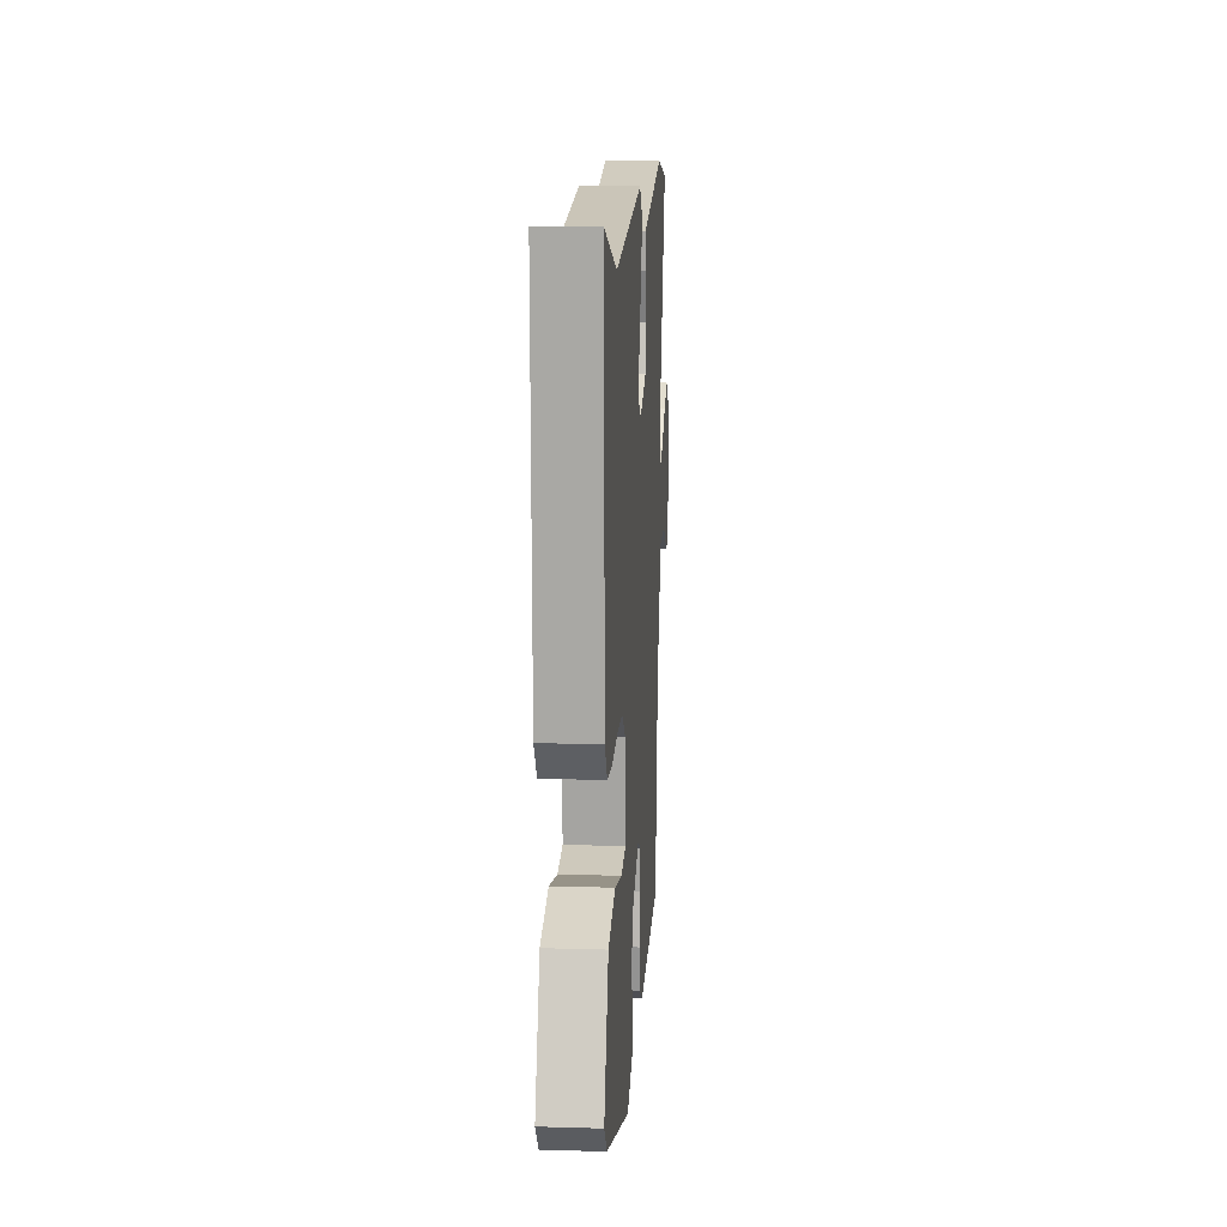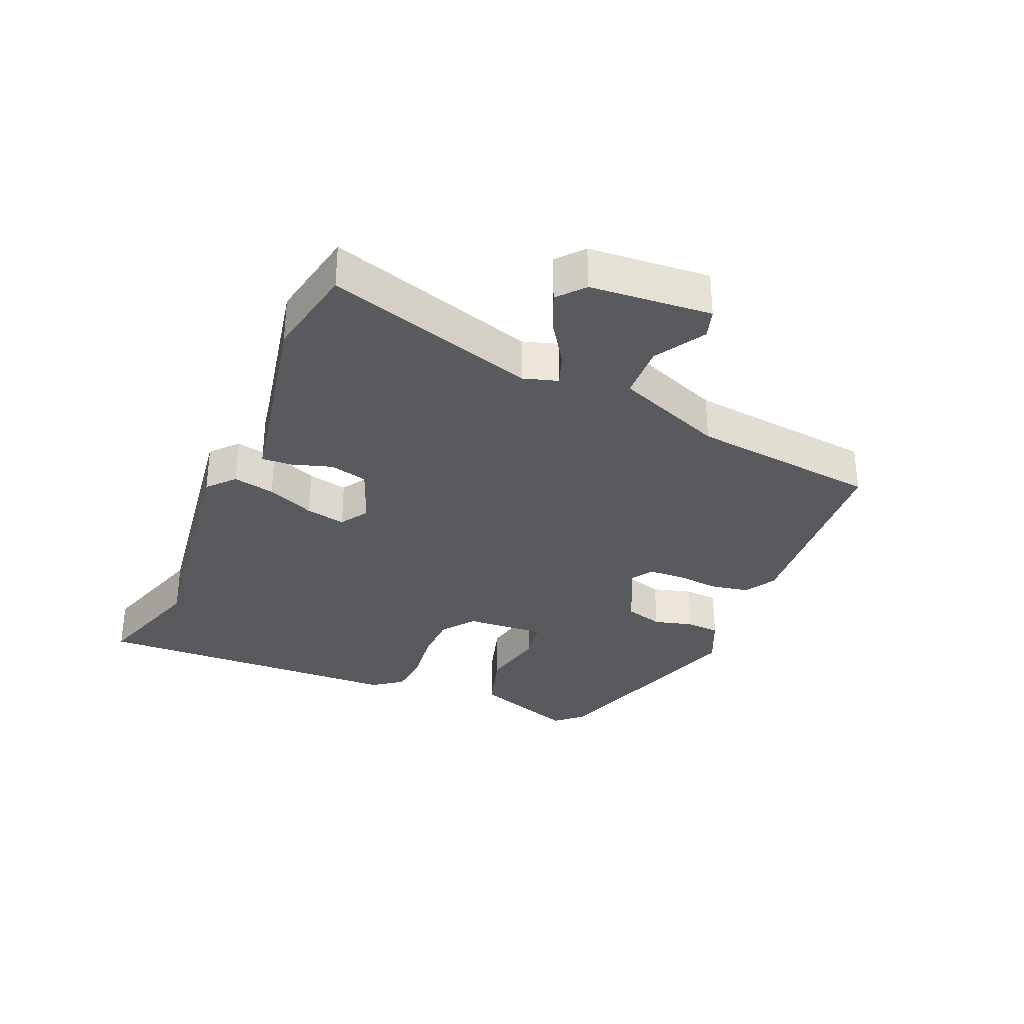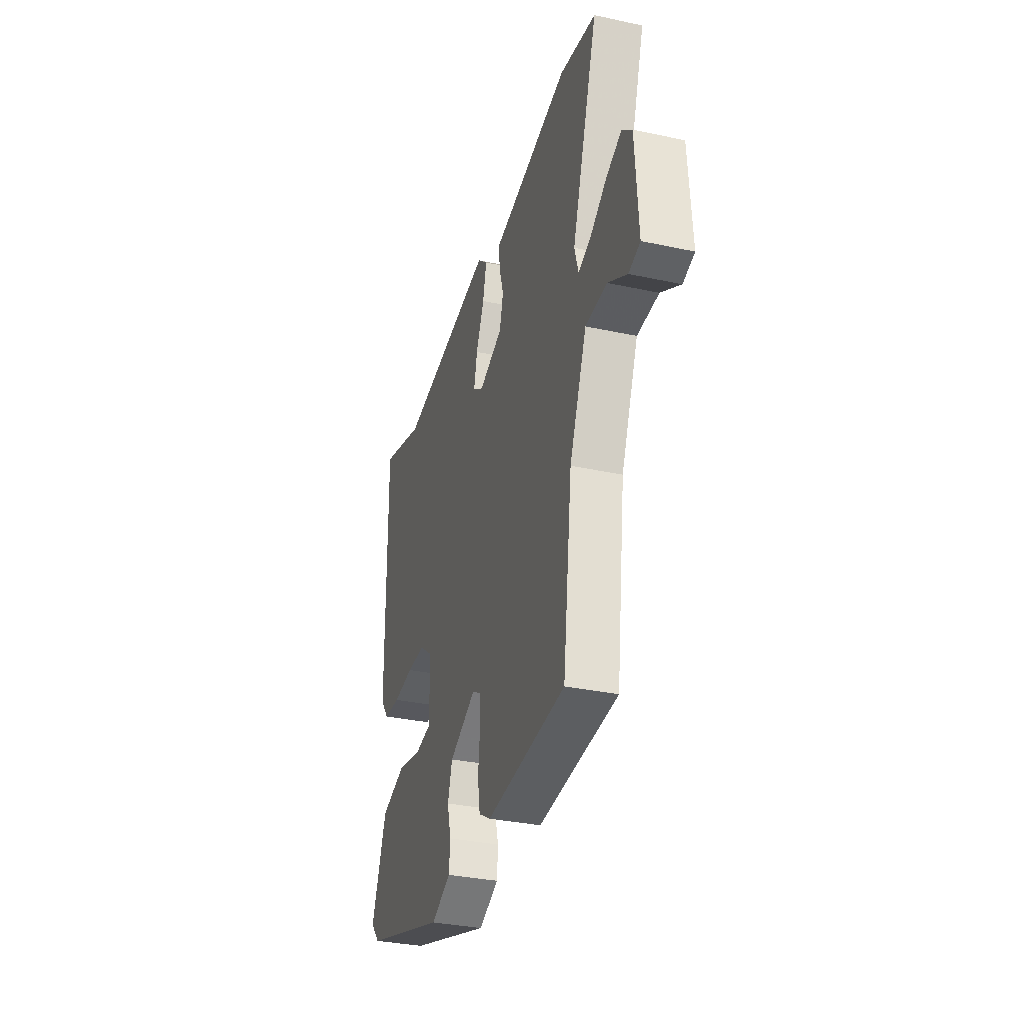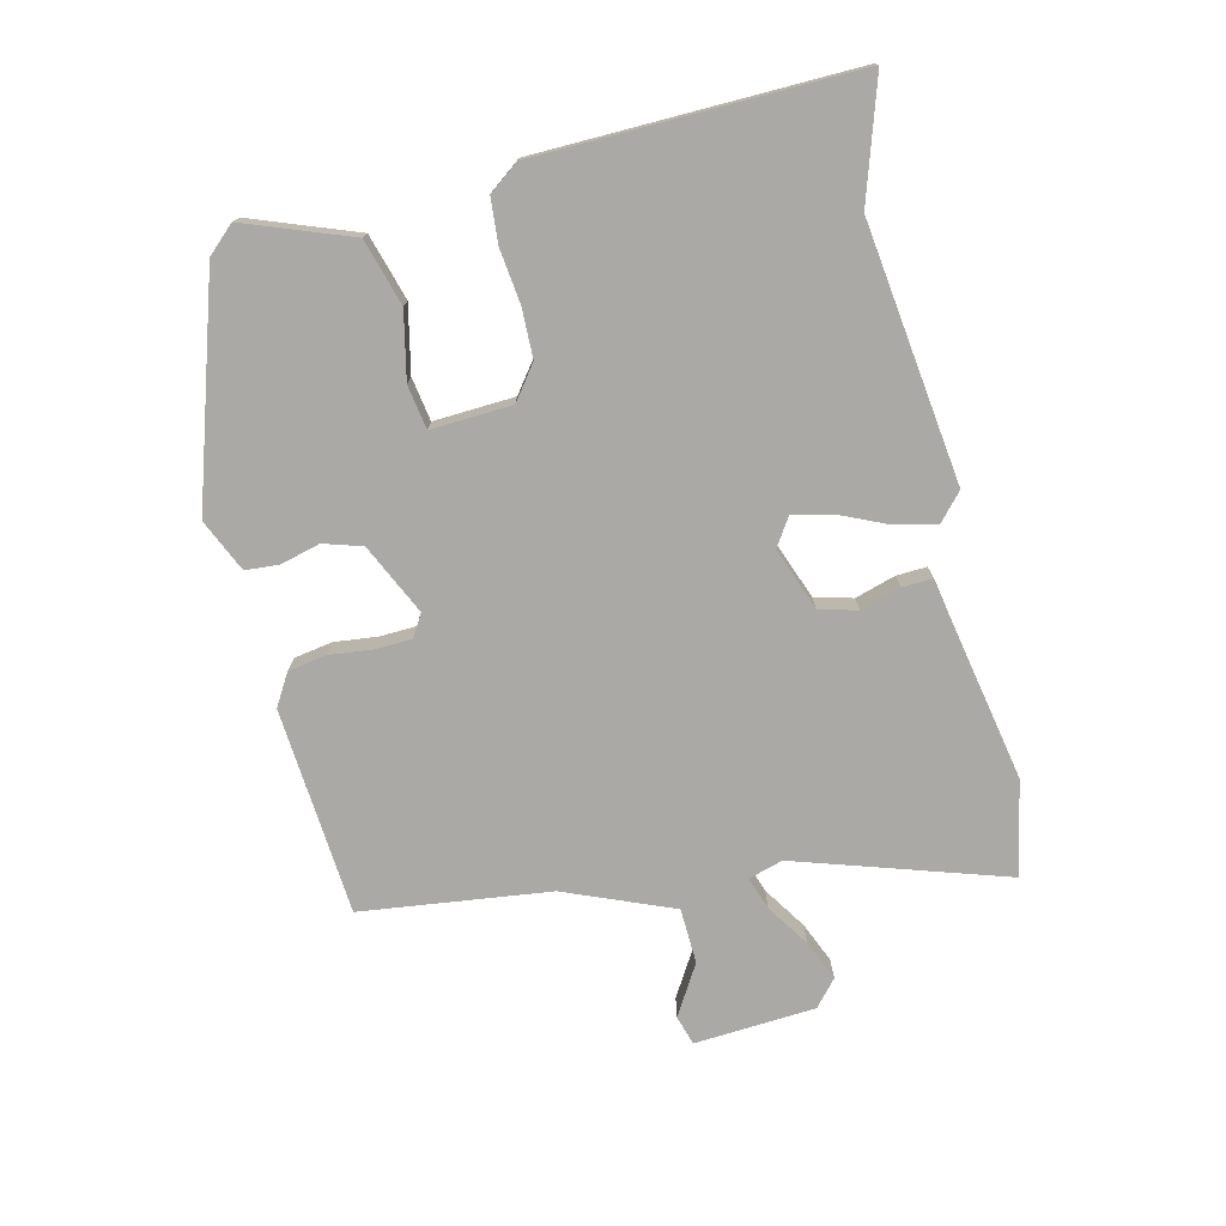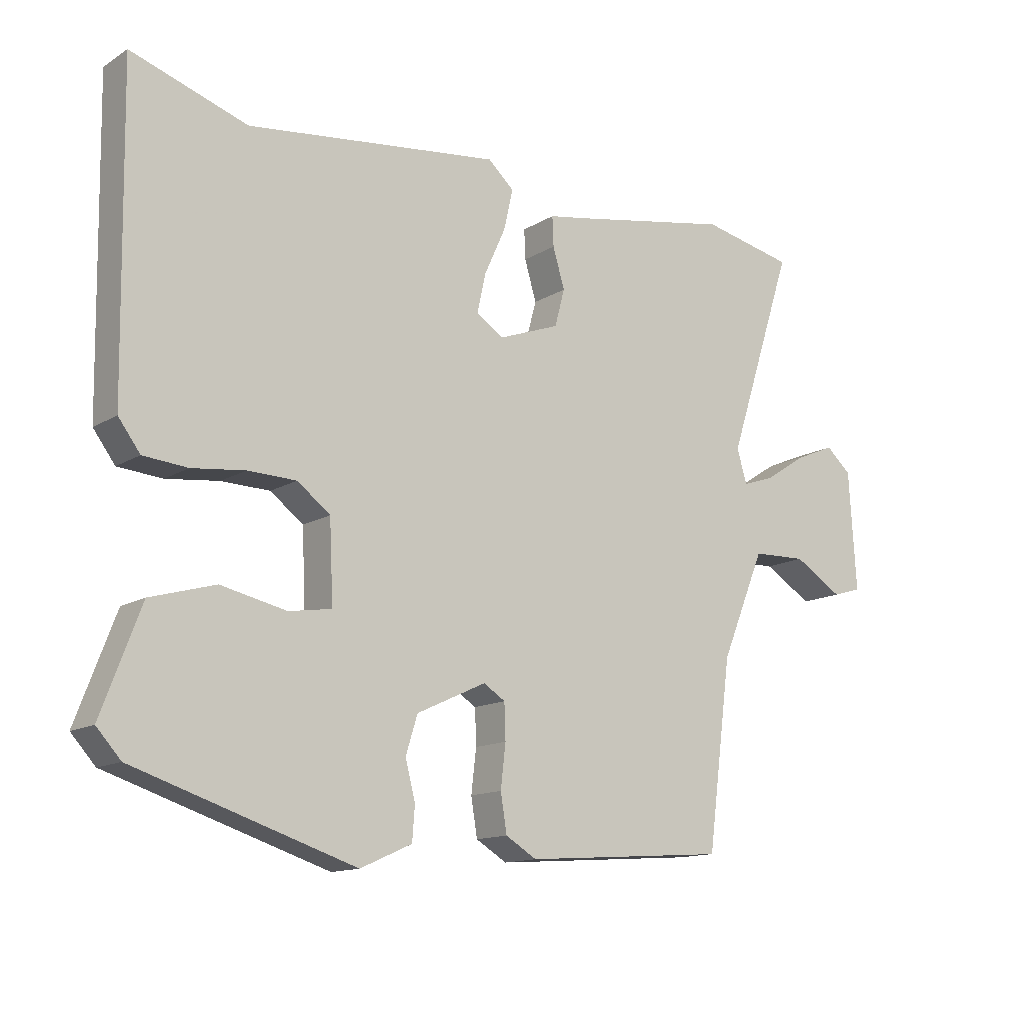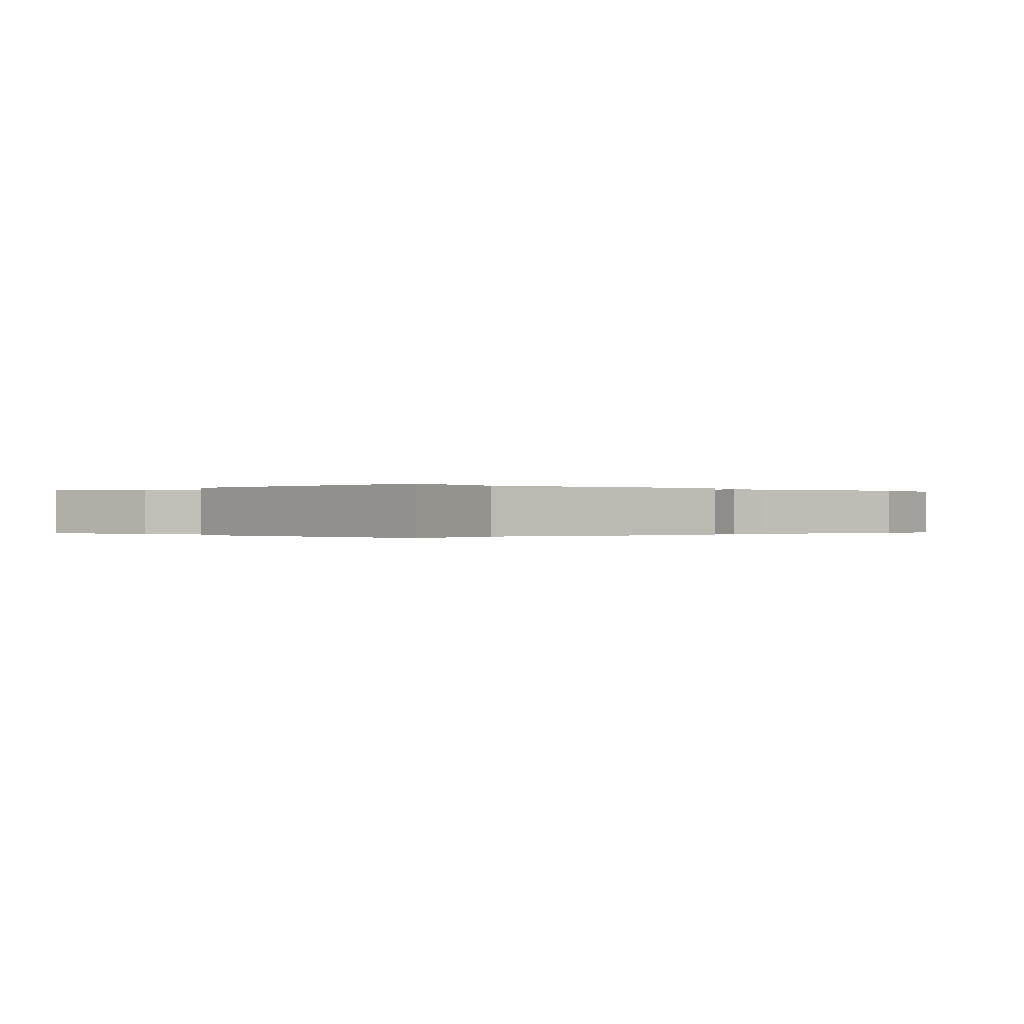
<metadata>
{"format":"obj","ext":"obj","renderer":"f3d","projection":"perspective","resolution":1024,"background":"white","views":[{"elev":13.5,"azim":-86.2,"up":"+Z"},{"elev":-31.7,"azim":67.6,"up":"+Y"},{"elev":-33.5,"azim":73.6,"up":"+Z"},{"elev":-75.3,"azim":-76.3,"up":"+Y"},{"elev":-13.5,"azim":-36.8,"up":"+Z"},{"elev":-0.1,"azim":-43.0,"up":"+Y"}]}
</metadata>
<code>
v -0.502 0.07 -0.432
v -0.541 0.07 -0.389
v -0.478 0.07 -0.222
v -0.374 0.07 -0.192
v -0.269 0.07 -0.215
v -0.2 0.07 -0.204
v -0.206 0.07 -0.076
v -0.259 0.07 -0.036
v -0.337 0.07 -0.034
v -0.422 0.07 -0.044
v -0.493 0.07 -0.038
v -0.528 0.07 0.009
v -0.536 0.07 0.512
v -0.349 0.07 0.451
v 0.059 0.07 0.502
v 0.101 0.07 0.464
v 0.086 0.07 0.398
v 0.052 0.07 0.323
v 0.038 0.07 0.26
v 0.082 0.07 0.231
v 0.181 0.07 0.268
v 0.197 0.07 0.328
v 0.178 0.07 0.392
v 0.176 0.07 0.44
v 0.239 0.07 0.451
v 0.499 0.07 0.5
v 0.649 0.07 0.469
v 0.541 0.07 0.138
v 0.557 0.07 0.083
v 0.609 0.07 0.101
v 0.677 0.07 0.145
v 0.741 0.07 0.172
v 0.782 0.07 0.136
v 0.794 0.07 -0.056
v 0.747 0.07 -0.07
v 0.668 0.07 -0.022
v 0.58 0.07 -0.025
v 0.509 0.07 -0.196
v 0.47 0.07 -0.495
v 0.141 0.07 -0.519
v 0.091 0.07 -0.489
v 0.081 0.07 -0.428
v 0.089 0.07 -0.359
v 0.087 0.07 -0.302
v 0.052 0.07 -0.28
v -0.06 0.07 -0.332
v -0.079 0.07 -0.393
v -0.063 0.07 -0.455
v -0.067 0.07 -0.509
v -0.15 0.07 -0.546
v -0.502 0 -0.432
v -0.541 0 -0.389
v -0.478 0 -0.222
v -0.374 0 -0.192
v -0.269 0 -0.215
v -0.2 0 -0.204
v -0.206 0 -0.076
v -0.259 0 -0.036
v -0.337 0 -0.034
v -0.422 0 -0.044
v -0.493 0 -0.038
v -0.528 0 0.009
v -0.536 0 0.512
v -0.349 0 0.451
v 0.059 0 0.502
v 0.101 0 0.464
v 0.086 0 0.398
v 0.052 0 0.323
v 0.038 0 0.26
v 0.082 0 0.231
v 0.181 0 0.268
v 0.197 0 0.328
v 0.178 0 0.392
v 0.176 0 0.44
v 0.239 0 0.451
v 0.499 0 0.5
v 0.649 0 0.469
v 0.541 0 0.138
v 0.557 0 0.083
v 0.609 0 0.101
v 0.677 0 0.145
v 0.741 0 0.172
v 0.782 0 0.136
v 0.794 0 -0.056
v 0.747 0 -0.07
v 0.668 0 -0.022
v 0.58 0 -0.025
v 0.509 0 -0.196
v 0.47 0 -0.495
v 0.141 0 -0.519
v 0.091 0 -0.489
v 0.081 0 -0.428
v 0.089 0 -0.359
v 0.087 0 -0.302
v 0.052 0 -0.28
v -0.06 0 -0.332
v -0.079 0 -0.393
v -0.063 0 -0.455
v -0.067 0 -0.509
v -0.15 0 -0.546
f 47 48 49 50
f 46 47 50 1
f 45 46 1 2
f 40 41 42 43
f 38 39 40 43
f 37 38 43 44
f 33 34 35 36
f 33 36 37
f 30 31 32 33
f 29 30 33 37
f 28 29 37 44
f 25 26 27 28
f 22 23 24 25
f 21 22 25 28
f 20 21 28 44
f 15 16 17 18
f 14 15 18 19
f 9 10 11 12
f 8 9 12 13
f 7 8 13 14
f 2 3 4 5
f 45 2 5 6
f 19 20 44 45
f 7 14 19 45
f 6 7 45
f 100 99 98 97
f 51 100 97 96
f 52 51 96 95
f 93 92 91 90
f 93 90 89 88
f 94 93 88 87
f 86 85 84 83
f 87 86 83
f 83 82 81 80
f 87 83 80 79
f 94 87 79 78
f 78 77 76 75
f 75 74 73 72
f 78 75 72 71
f 94 78 71 70
f 68 67 66 65
f 69 68 65 64
f 62 61 60 59
f 63 62 59 58
f 64 63 58 57
f 55 54 53 52
f 56 55 52 95
f 95 94 70 69
f 95 69 64 57
f 95 57 56
f 1 51 52 2
f 2 52 53 3
f 3 53 54 4
f 4 54 55 5
f 5 55 56 6
f 6 56 57 7
f 7 57 58 8
f 8 58 59 9
f 9 59 60 10
f 10 60 61 11
f 11 61 62 12
f 12 62 63 13
f 13 63 64 14
f 14 64 65 15
f 15 65 66 16
f 16 66 67 17
f 17 67 68 18
f 18 68 69 19
f 19 69 70 20
f 20 70 71 21
f 21 71 72 22
f 22 72 73 23
f 23 73 74 24
f 24 74 75 25
f 25 75 76 26
f 26 76 77 27
f 27 77 78 28
f 28 78 79 29
f 29 79 80 30
f 30 80 81 31
f 31 81 82 32
f 32 82 83 33
f 33 83 84 34
f 34 84 85 35
f 35 85 86 36
f 36 86 87 37
f 37 87 88 38
f 38 88 89 39
f 39 89 90 40
f 40 90 91 41
f 41 91 92 42
f 42 92 93 43
f 43 93 94 44
f 44 94 95 45
f 45 95 96 46
f 46 96 97 47
f 47 97 98 48
f 48 98 99 49
f 49 99 100 50
f 50 100 51 1

</code>
